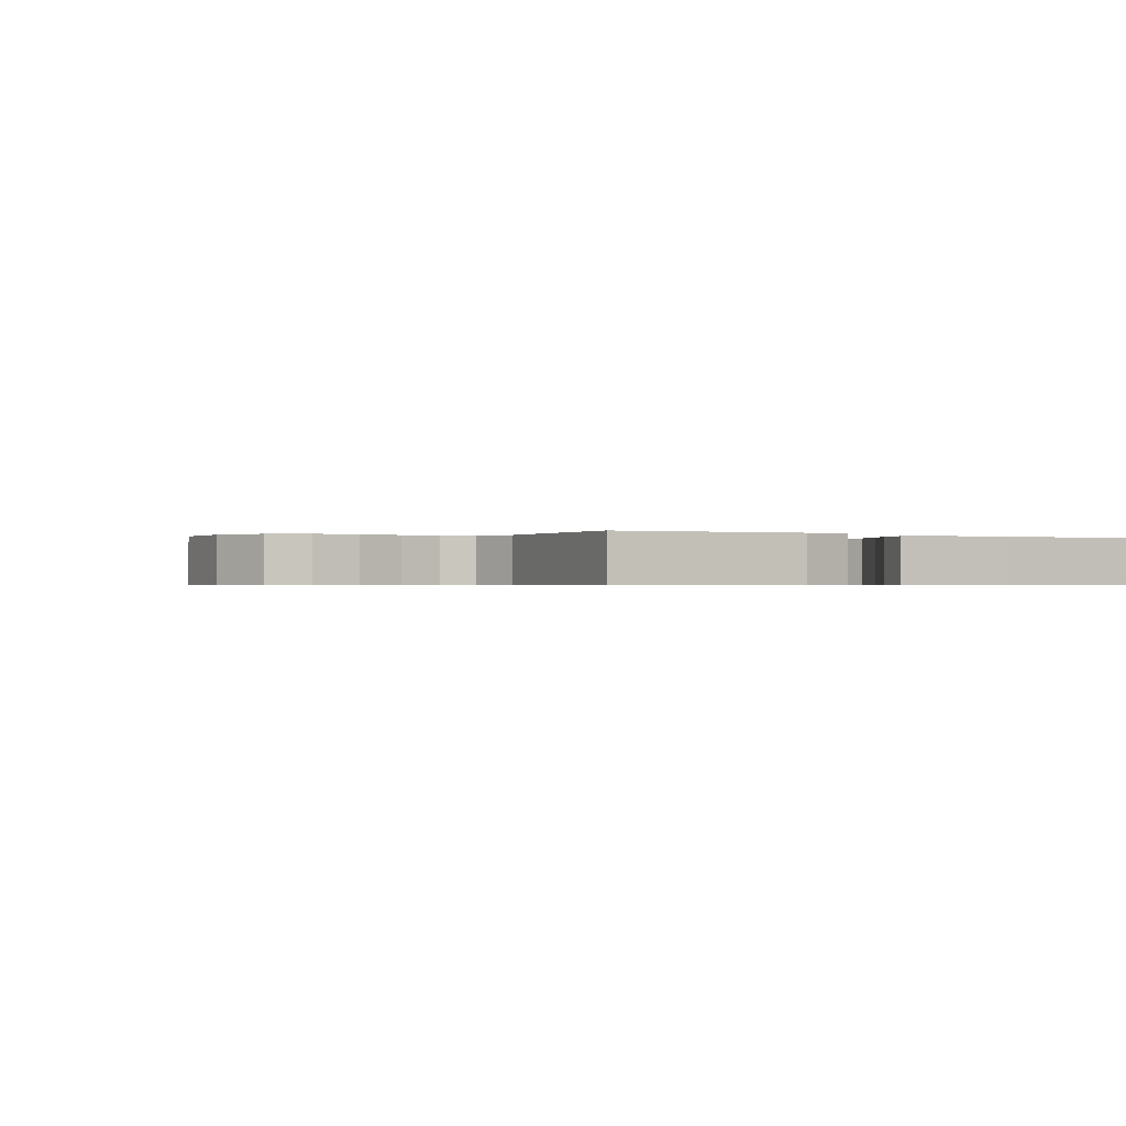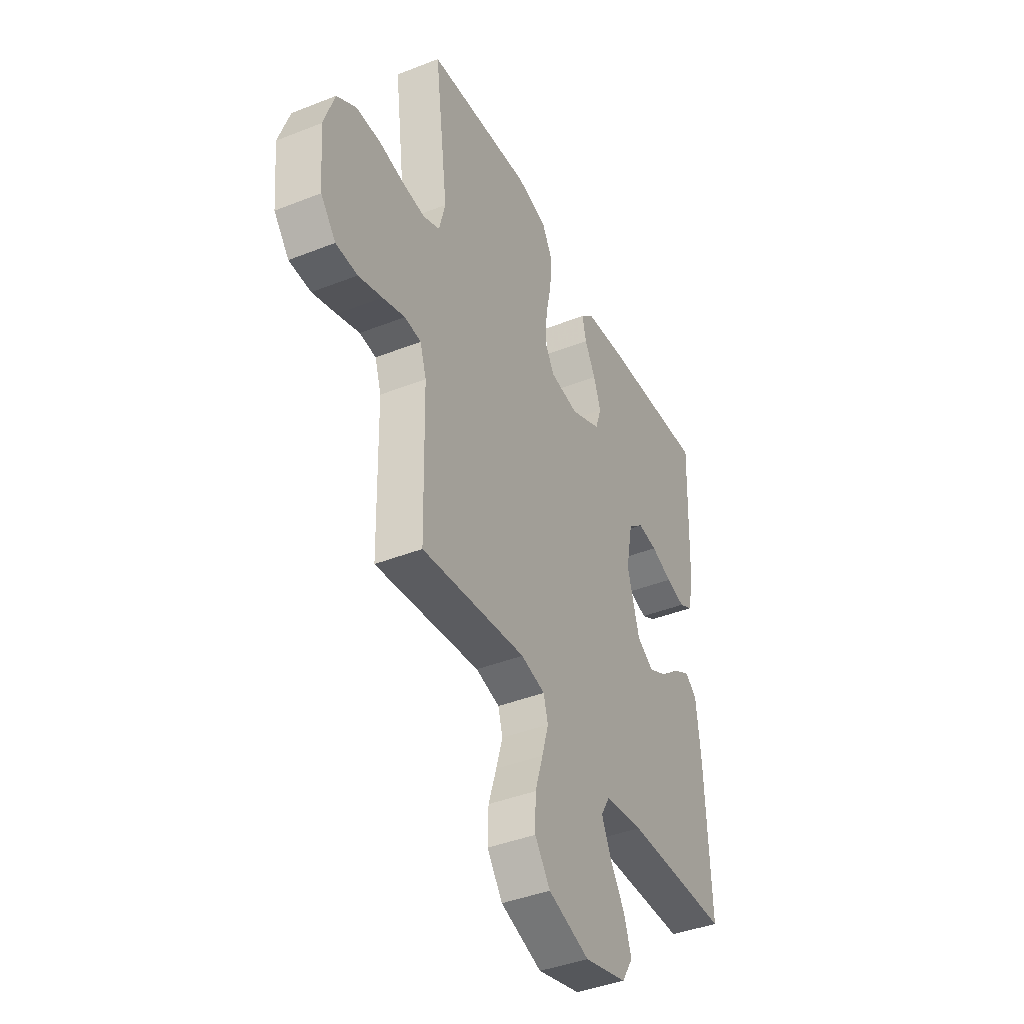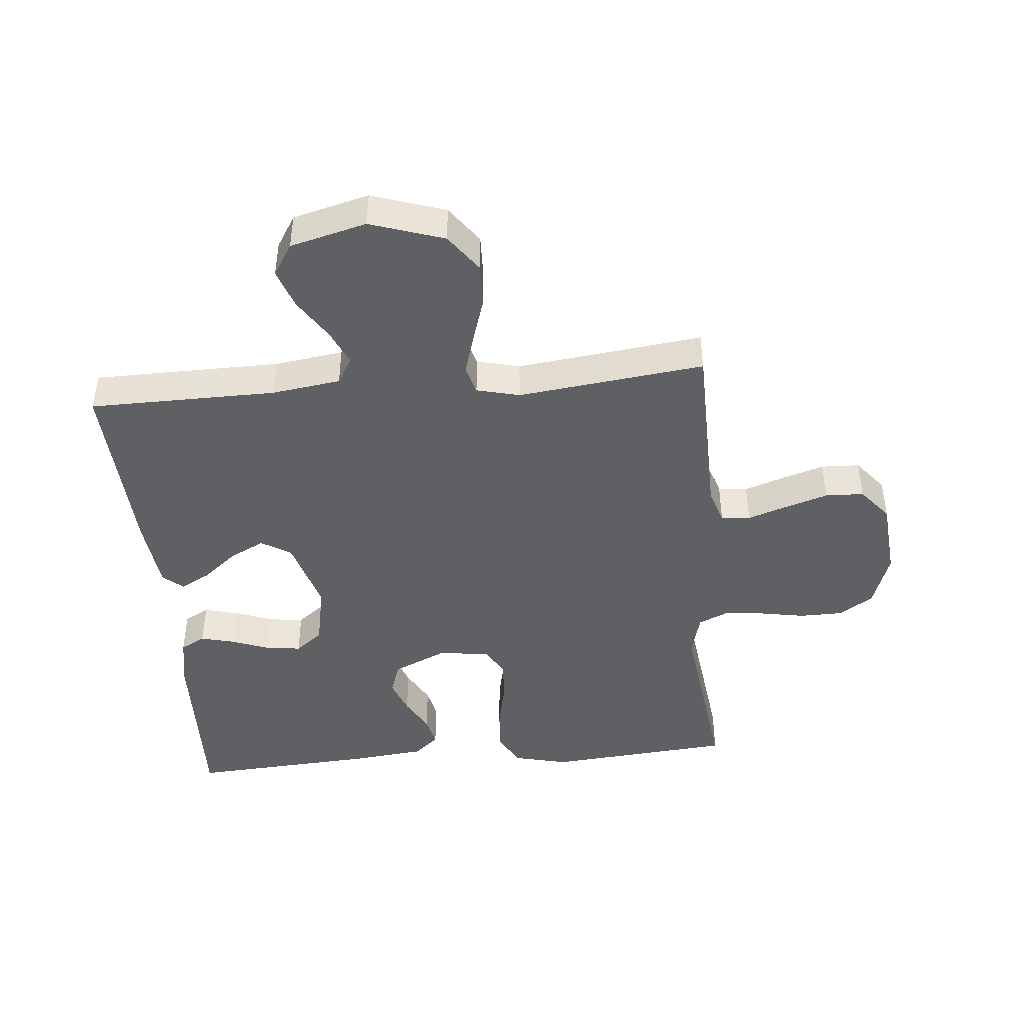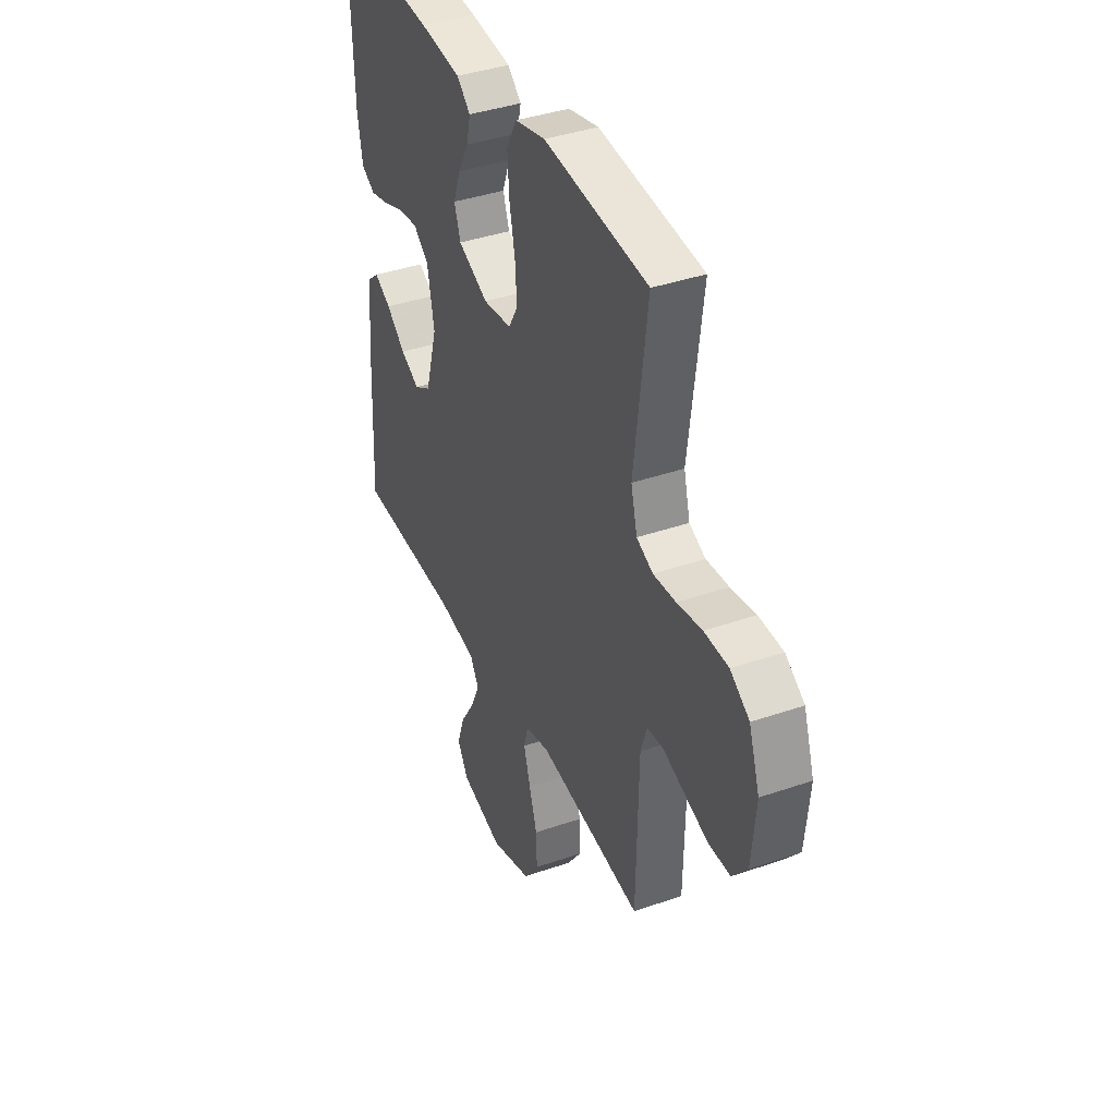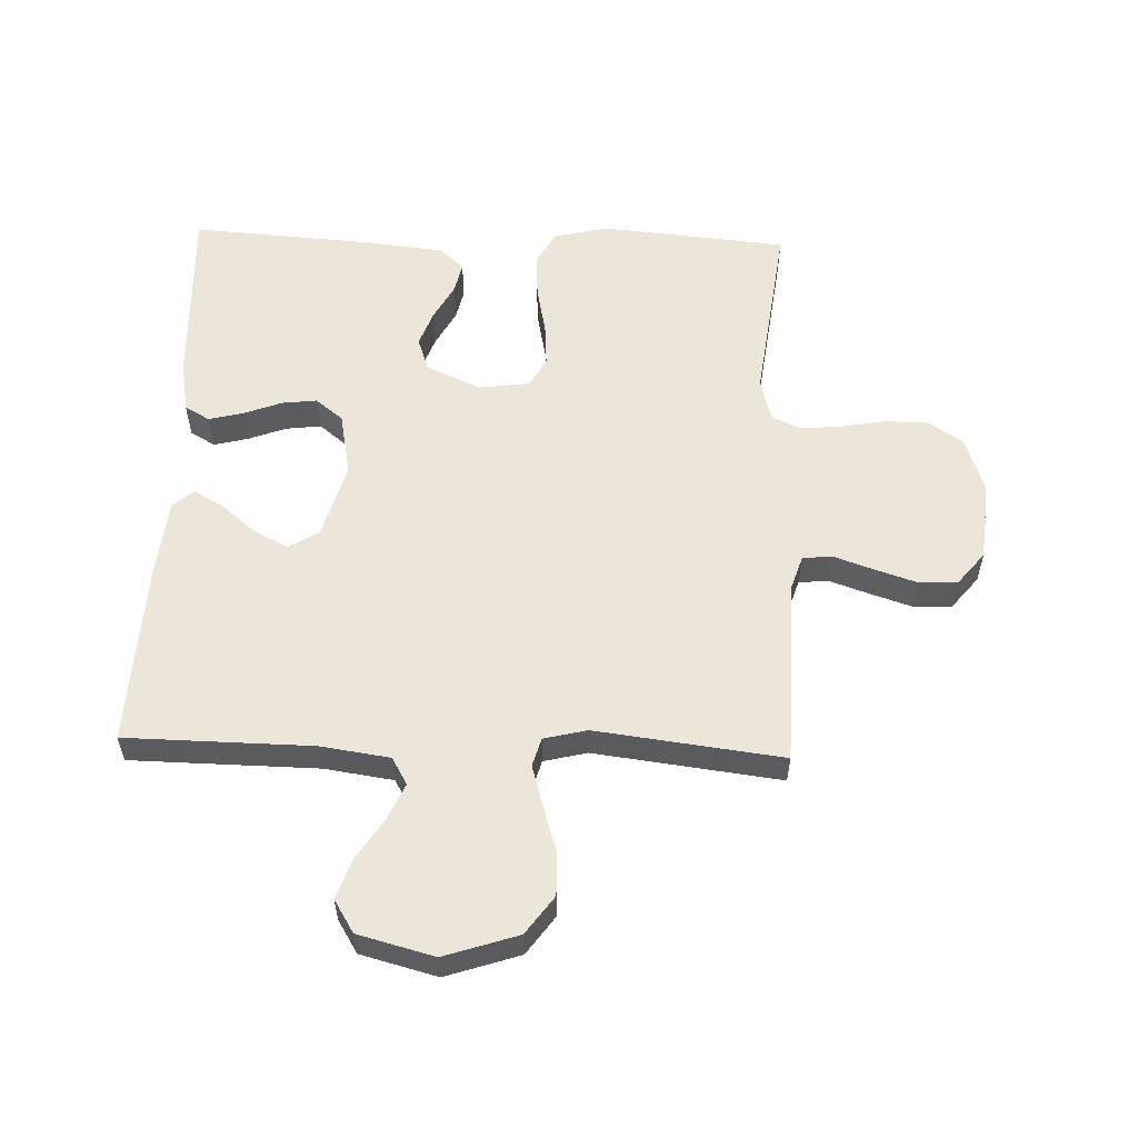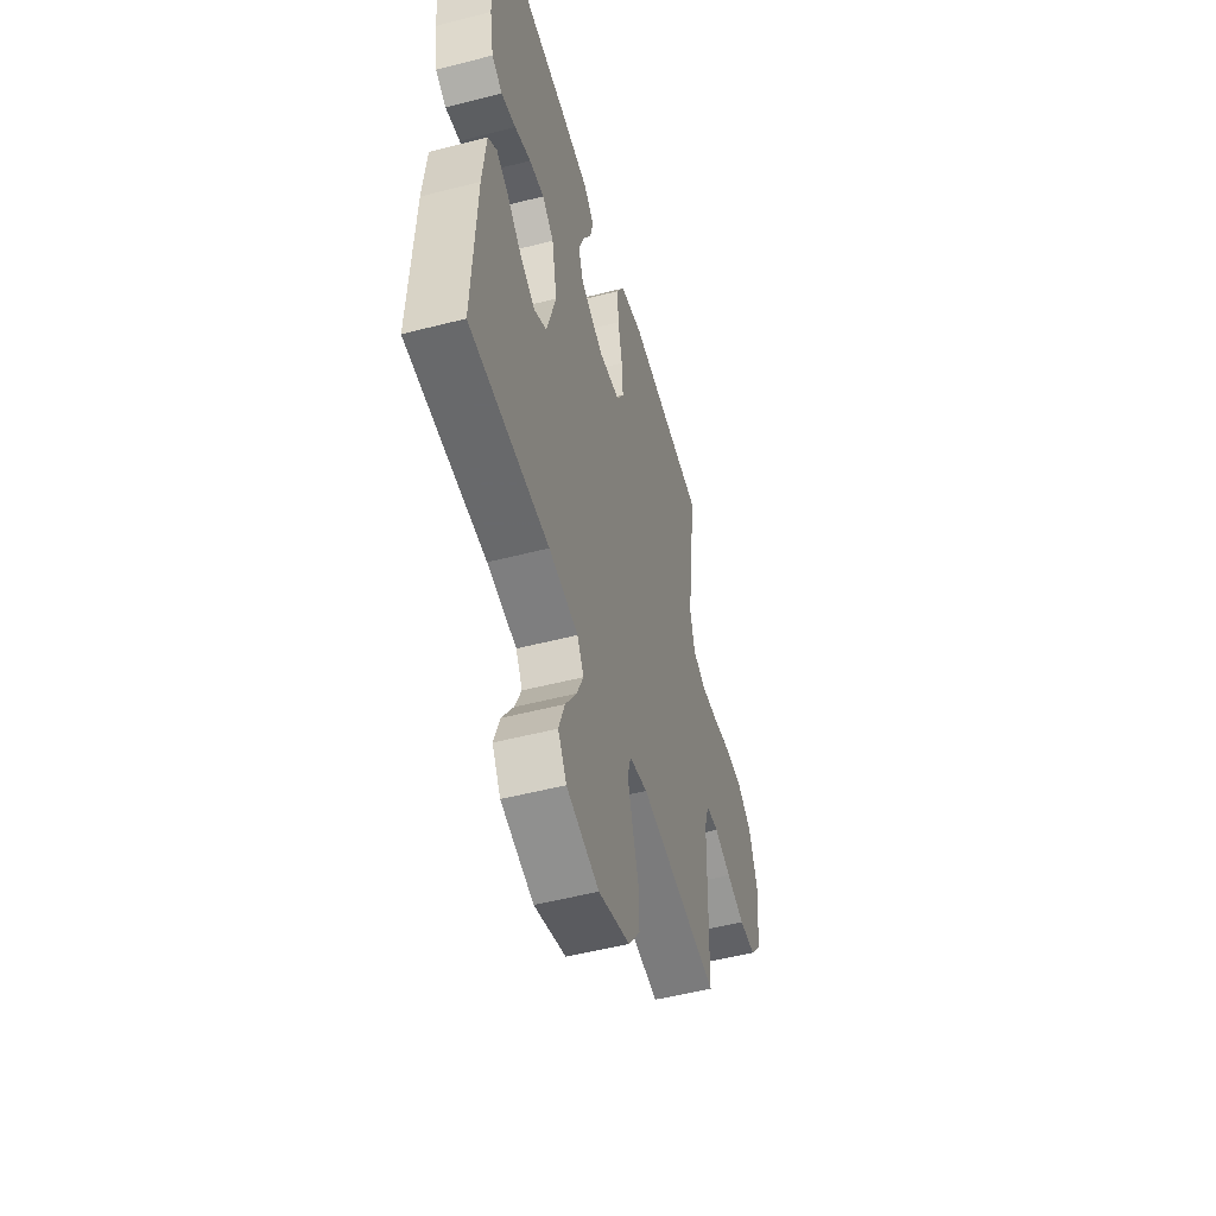
<metadata>
{"format":"obj","ext":"obj","renderer":"f3d","projection":"perspective","resolution":1024,"background":"white","views":[{"elev":-0.5,"azim":-31.8,"up":"+Y"},{"elev":-41.3,"azim":-64.4,"up":"+Z"},{"elev":-43.9,"azim":-174.9,"up":"+Y"},{"elev":39.3,"azim":-113.3,"up":"+Z"},{"elev":56.7,"azim":-178.0,"up":"+Y"},{"elev":-51.9,"azim":105.6,"up":"+Z"}]}
</metadata>
<code>
v -0.5 0.07 0.5
v -0.2 0.07 0.527
v -0.113 0.07 0.506
v -0.083 0.07 0.452
v -0.088 0.07 0.38
v -0.104 0.07 0.302
v -0.109 0.07 0.232
v -0.082 0.07 0.185
v 0 0.07 0.174
v 0.087 0.07 0.214
v 0.105 0.07 0.267
v 0.084 0.07 0.325
v 0.053 0.07 0.382
v 0.042 0.07 0.432
v 0.081 0.07 0.467
v 0.2 0.07 0.48
v 0.5 0.07 0.5
v 0.49 0.07 0.2
v 0.475 0.07 0.116
v 0.435 0.07 0.094
v 0.38 0.07 0.108
v 0.319 0.07 0.131
v 0.263 0.07 0.138
v 0.219 0.07 0.103
v 0.199 0.07 0
v 0.234 0.07 -0.122
v 0.282 0.07 -0.151
v 0.337 0.07 -0.123
v 0.392 0.07 -0.077
v 0.44 0.07 -0.05
v 0.473 0.07 -0.078
v 0.486 0.07 -0.2
v 0.5 0.07 -0.5
v 0.2 0.07 -0.504
v 0.089 0.07 -0.52
v 0.064 0.07 -0.563
v 0.09 0.07 -0.621
v 0.132 0.07 -0.687
v 0.154 0.07 -0.751
v 0.122 0.07 -0.803
v 0 0.07 -0.835
v -0.118 0.07 -0.796
v -0.162 0.07 -0.735
v -0.16 0.07 -0.664
v -0.137 0.07 -0.591
v -0.118 0.07 -0.526
v -0.131 0.07 -0.48
v -0.2 0.07 -0.463
v -0.5 0.07 -0.5
v -0.506 0.07 -0.2
v -0.524 0.07 -0.144
v -0.571 0.07 -0.139
v -0.635 0.07 -0.161
v -0.703 0.07 -0.183
v -0.765 0.07 -0.181
v -0.808 0.07 -0.128
v -0.82 0.07 0
v -0.789 0.07 0.091
v -0.734 0.07 0.127
v -0.664 0.07 0.128
v -0.592 0.07 0.115
v -0.527 0.07 0.109
v -0.48 0.07 0.13
v -0.462 0.07 0.2
v -0.5 0 0.5
v -0.2 0 0.527
v -0.113 0 0.506
v -0.083 0 0.452
v -0.088 0 0.38
v -0.104 0 0.302
v -0.109 0 0.232
v -0.082 0 0.185
v 0 0 0.174
v 0.087 0 0.214
v 0.105 0 0.267
v 0.084 0 0.325
v 0.053 0 0.382
v 0.042 0 0.432
v 0.081 0 0.467
v 0.2 0 0.48
v 0.5 0 0.5
v 0.49 0 0.2
v 0.475 0 0.116
v 0.435 0 0.094
v 0.38 0 0.108
v 0.319 0 0.131
v 0.263 0 0.138
v 0.219 0 0.103
v 0.199 0 0
v 0.234 0 -0.122
v 0.282 0 -0.151
v 0.337 0 -0.123
v 0.392 0 -0.077
v 0.44 0 -0.05
v 0.473 0 -0.078
v 0.486 0 -0.2
v 0.5 0 -0.5
v 0.2 0 -0.504
v 0.089 0 -0.52
v 0.064 0 -0.563
v 0.09 0 -0.621
v 0.132 0 -0.687
v 0.154 0 -0.751
v 0.122 0 -0.803
v 0 0 -0.835
v -0.118 0 -0.796
v -0.162 0 -0.735
v -0.16 0 -0.664
v -0.137 0 -0.591
v -0.118 0 -0.526
v -0.131 0 -0.48
v -0.2 0 -0.463
v -0.5 0 -0.5
v -0.506 0 -0.2
v -0.524 0 -0.144
v -0.571 0 -0.139
v -0.635 0 -0.161
v -0.703 0 -0.183
v -0.765 0 -0.181
v -0.808 0 -0.128
v -0.82 0 0
v -0.789 0 0.091
v -0.734 0 0.127
v -0.664 0 0.128
v -0.592 0 0.115
v -0.527 0 0.109
v -0.48 0 0.13
v -0.462 0 0.2
f 58 59 60 61
f 58 61 62
f 57 58 62
f 56 57 62
f 55 56 62 63
f 52 53 54 55
f 48 49 50
f 47 48 50 51
f 42 43 44 45
f 42 45 46
f 41 42 46
f 40 41 46 47
f 37 38 39 40
f 36 37 40 47
f 31 32 33 34
f 31 34 35
f 28 29 30 31
f 27 28 31 35
f 26 27 35 36
f 19 20 21 22
f 19 22 23
f 18 19 23
f 17 18 23
f 16 17 23 24
f 12 13 14 15
f 11 12 15 16
f 10 11 16 24
f 3 4 5 6
f 3 6 7
f 64 1 2 3
f 63 64 3 7
f 52 55 63 7
f 26 36 47 51
f 25 26 51 52
f 9 10 24 25
f 8 9 25 52
f 7 8 52
f 125 124 123 122
f 126 125 122
f 126 122 121
f 126 121 120
f 127 126 120 119
f 119 118 117 116
f 114 113 112
f 115 114 112 111
f 109 108 107 106
f 110 109 106
f 110 106 105
f 111 110 105 104
f 104 103 102 101
f 111 104 101 100
f 98 97 96 95
f 99 98 95
f 95 94 93 92
f 99 95 92 91
f 100 99 91 90
f 86 85 84 83
f 87 86 83
f 87 83 82
f 87 82 81
f 88 87 81 80
f 79 78 77 76
f 80 79 76 75
f 88 80 75 74
f 70 69 68 67
f 71 70 67
f 67 66 65 128
f 71 67 128 127
f 71 127 119 116
f 115 111 100 90
f 116 115 90 89
f 89 88 74 73
f 116 89 73 72
f 116 72 71
f 1 65 66 2
f 2 66 67 3
f 3 67 68 4
f 4 68 69 5
f 5 69 70 6
f 6 70 71 7
f 7 71 72 8
f 8 72 73 9
f 9 73 74 10
f 10 74 75 11
f 11 75 76 12
f 12 76 77 13
f 13 77 78 14
f 14 78 79 15
f 15 79 80 16
f 16 80 81 17
f 17 81 82 18
f 18 82 83 19
f 19 83 84 20
f 20 84 85 21
f 21 85 86 22
f 22 86 87 23
f 23 87 88 24
f 24 88 89 25
f 25 89 90 26
f 26 90 91 27
f 27 91 92 28
f 28 92 93 29
f 29 93 94 30
f 30 94 95 31
f 31 95 96 32
f 32 96 97 33
f 33 97 98 34
f 34 98 99 35
f 35 99 100 36
f 36 100 101 37
f 37 101 102 38
f 38 102 103 39
f 39 103 104 40
f 40 104 105 41
f 41 105 106 42
f 42 106 107 43
f 43 107 108 44
f 44 108 109 45
f 45 109 110 46
f 46 110 111 47
f 47 111 112 48
f 48 112 113 49
f 49 113 114 50
f 50 114 115 51
f 51 115 116 52
f 52 116 117 53
f 53 117 118 54
f 54 118 119 55
f 55 119 120 56
f 56 120 121 57
f 57 121 122 58
f 58 122 123 59
f 59 123 124 60
f 60 124 125 61
f 61 125 126 62
f 62 126 127 63
f 63 127 128 64
f 64 128 65 1

</code>
